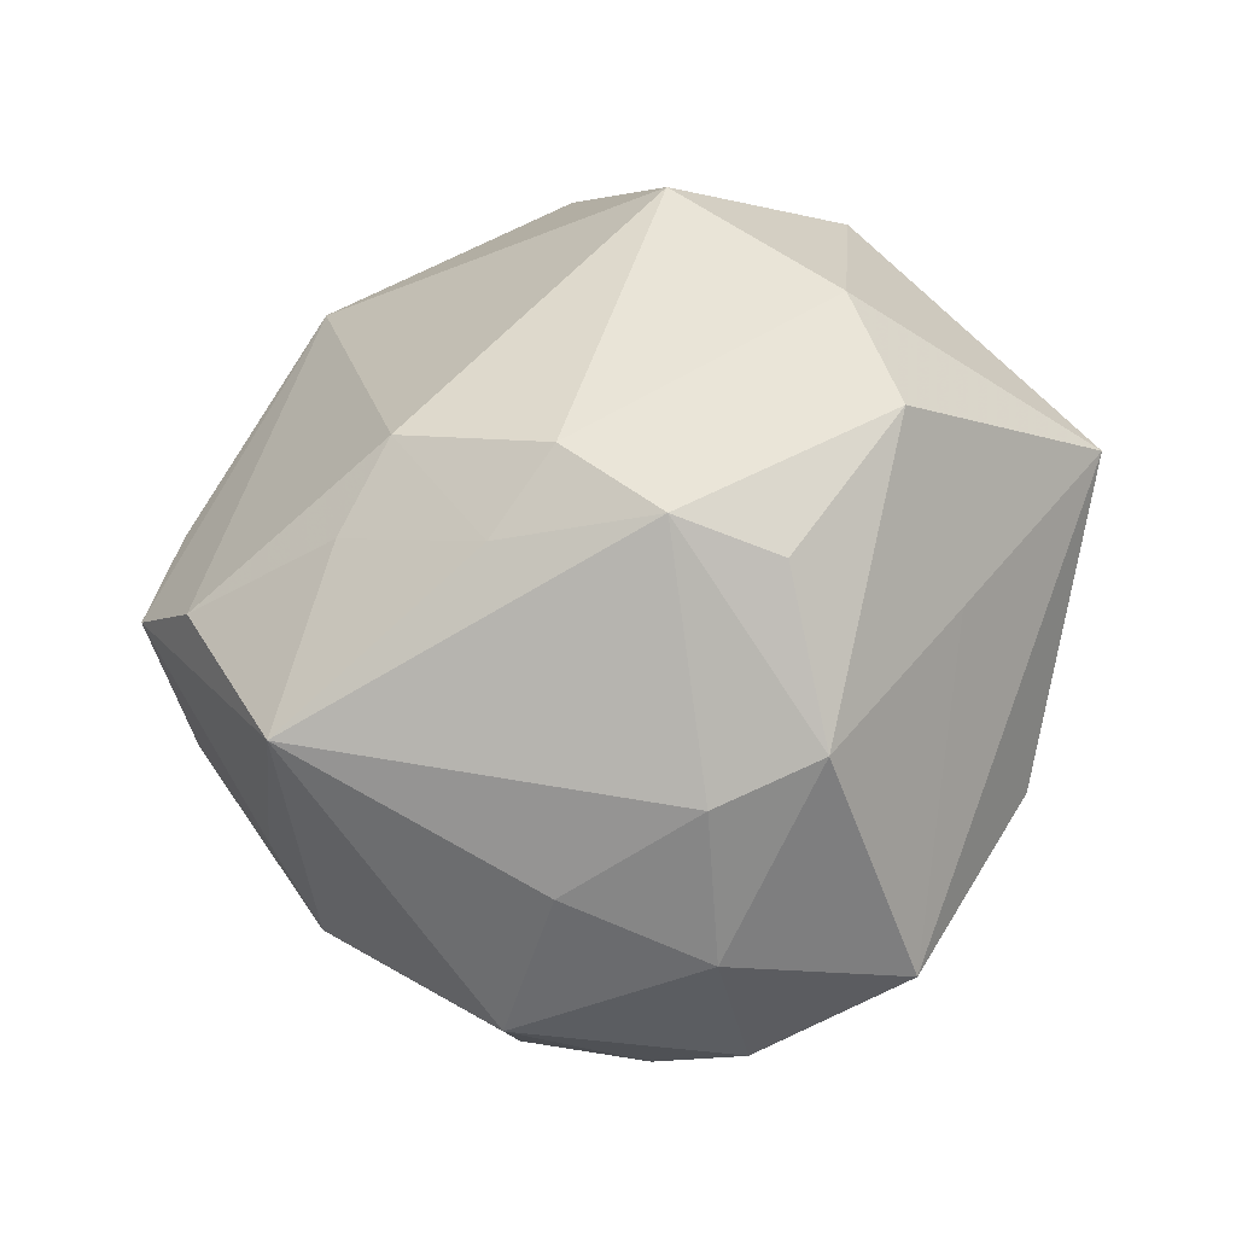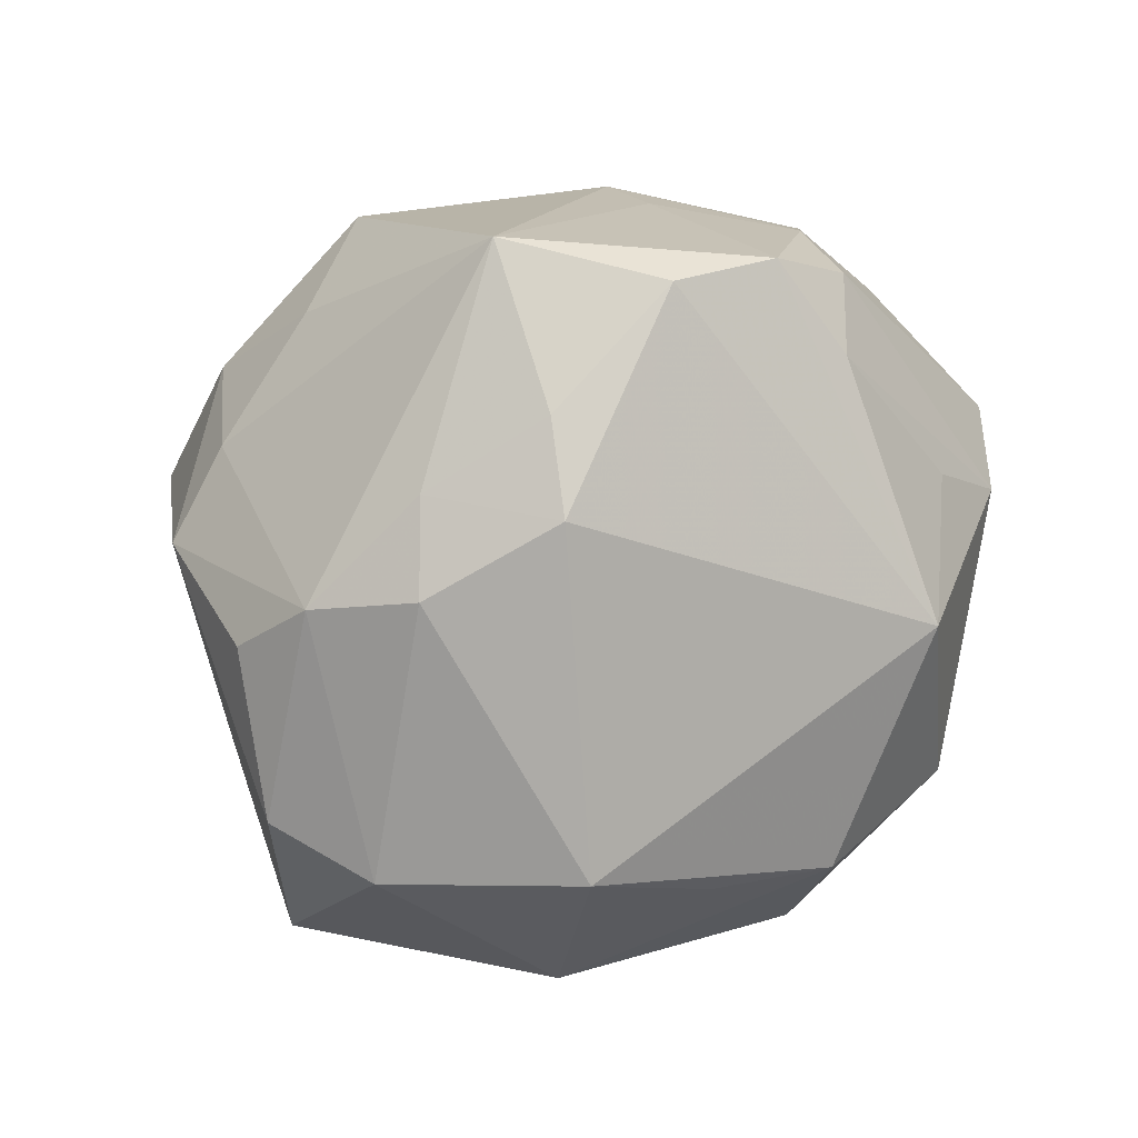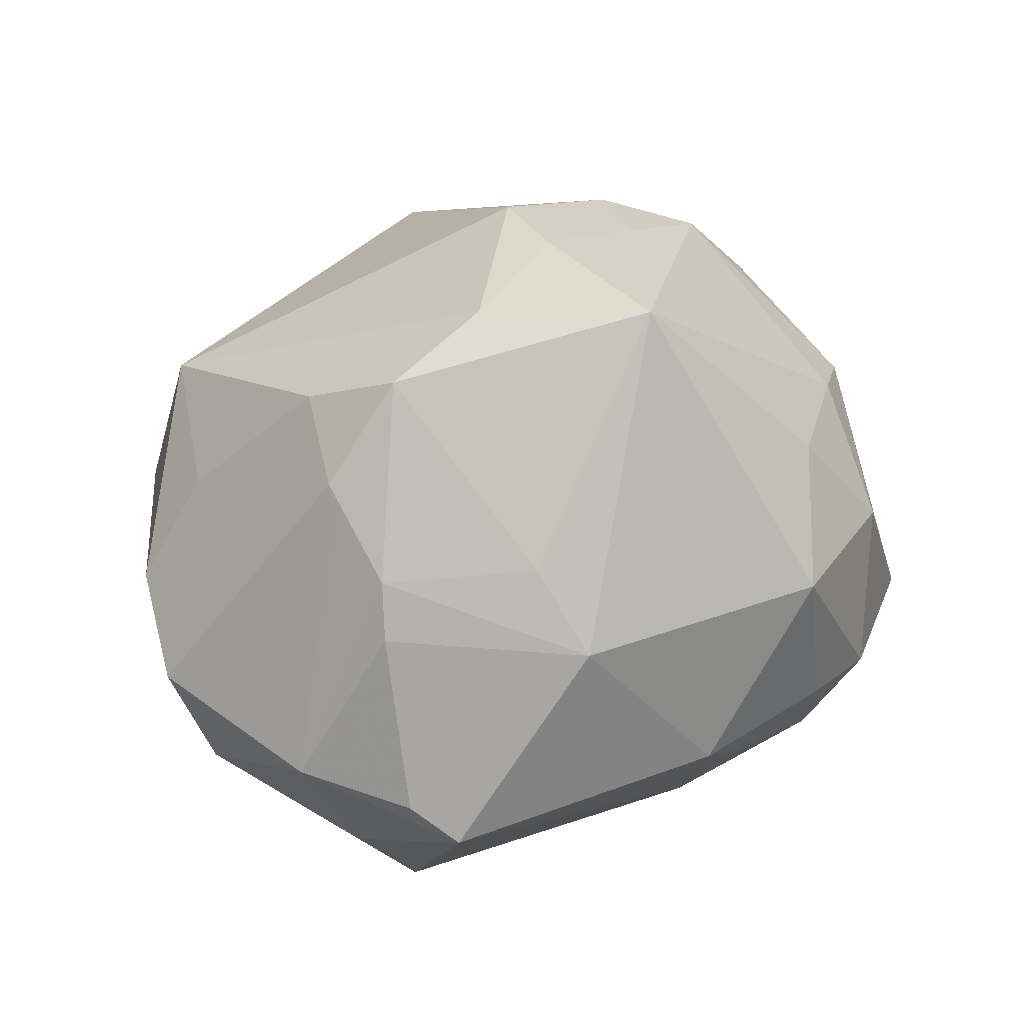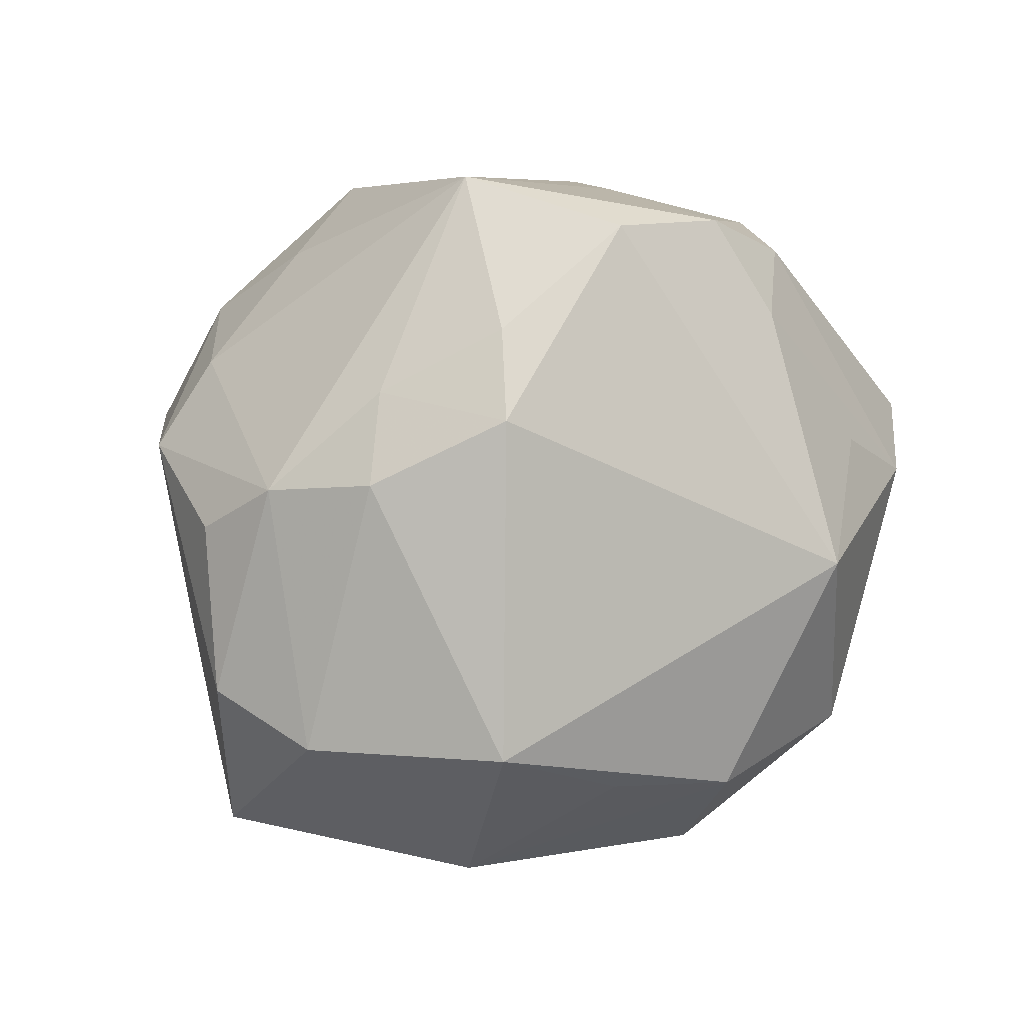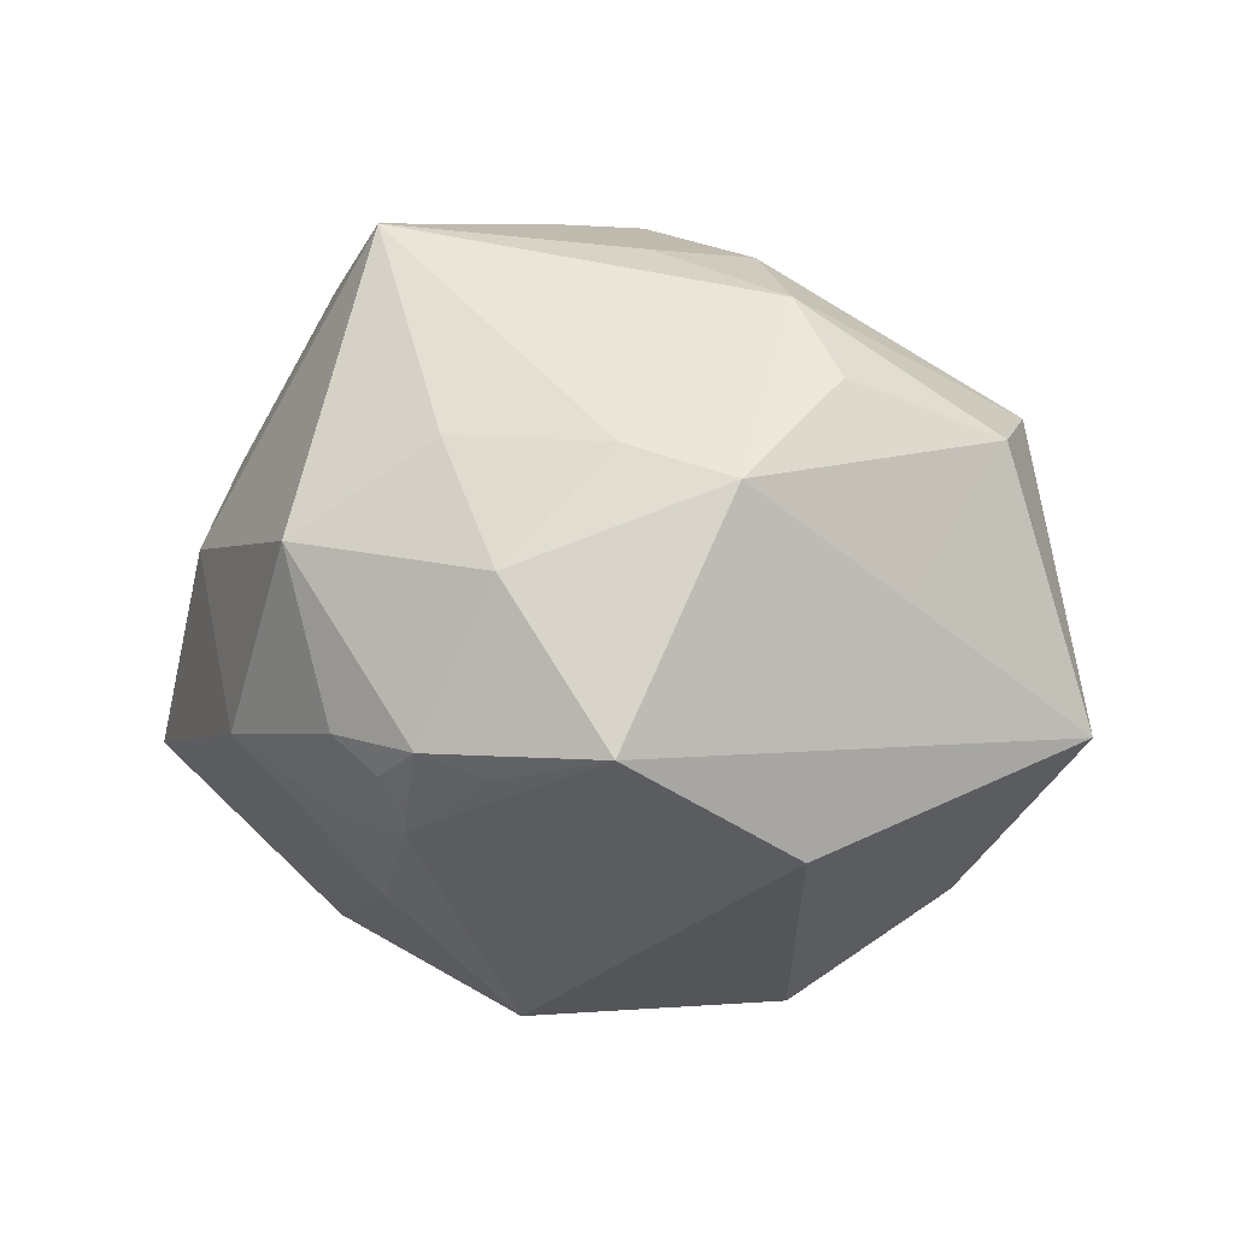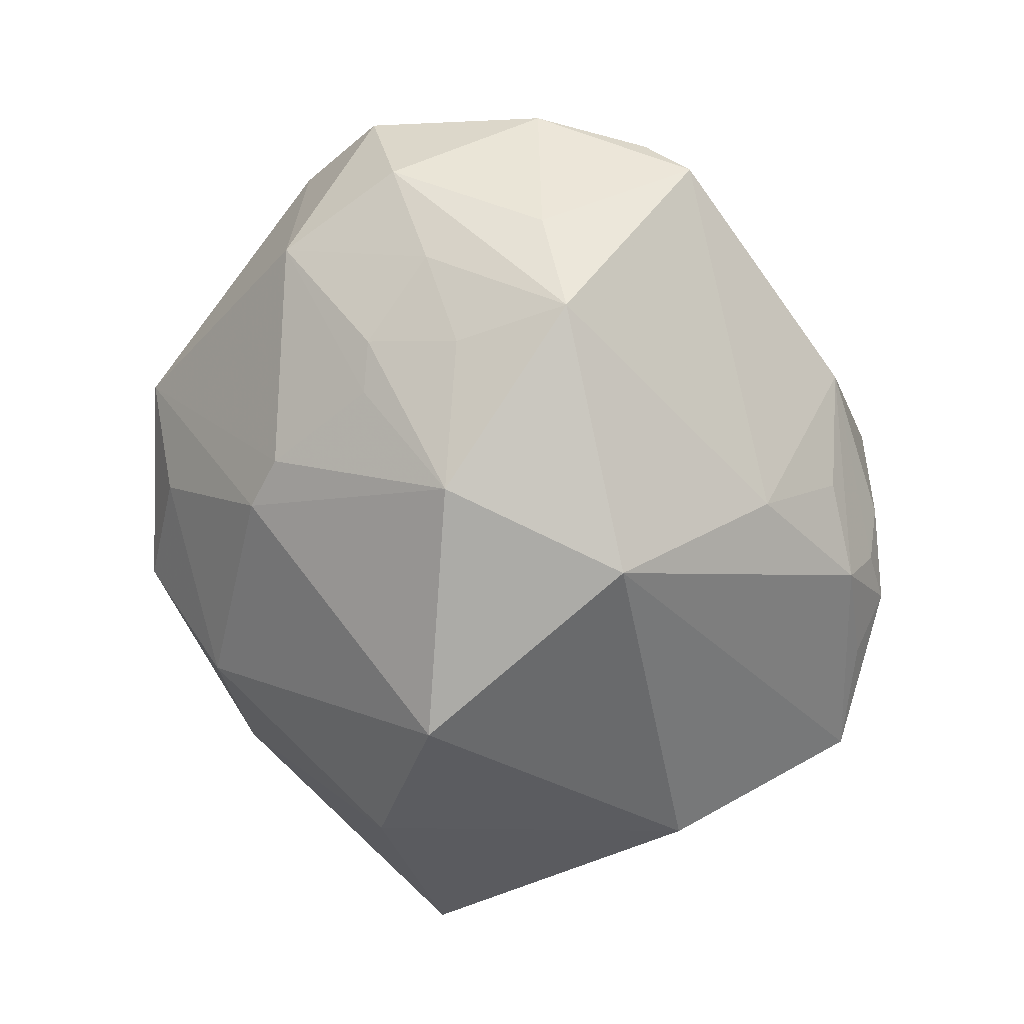
<metadata>
{"format":"obj","ext":"obj","renderer":"f3d","projection":"perspective","resolution":1024,"background":"white","views":[{"elev":-26.0,"azim":34.1,"up":"+Y"},{"elev":79.4,"azim":139.1,"up":"+Z"},{"elev":31.1,"azim":-58.0,"up":"+Z"},{"elev":71.8,"azim":144.0,"up":"+Z"},{"elev":2.2,"azim":33.6,"up":"+Z"},{"elev":-75.3,"azim":-89.7,"up":"+Z"}]}
</metadata>
<code>
v -0.002639 -0.0116 -0.04066
v -0.03187 -0.005038 0.03447
v -0.0409 -0.009174 0.01528
v -0.03034 -0.02229 0.01565
v -0.0151 0.04459 -0.0001365
v 0.01178 -0.009656 0.03653
v -0.04863 -0.002774 -0.007707
v -0.02145 0.03337 0.02131
v -0.03092 -0.005566 -0.03319
v 0.003497 -0.04267 -0.0135
v 0.02782 -0.04007 -0.011
v 0.05066 0.009539 -0.01129
v 0.008149 0.04552 -0.001581
v 0.04023 0.01525 0.02
v -0.006438 -0.04429 0.008032
v 0.03203 0.01606 -0.02809
v -0.02112 -0.009111 0.03954
v -0.03485 0.009958 -0.02393
v -0.04326 -0.02019 -0.01395
v -0.006706 -0.02863 -0.02671
v 0.02247 -0.03154 0.01708
v -0.002802 -0.006624 0.04007
v 0.01519 -0.04142 -0.01339
v 0.01667 0.03637 -0.01444
v -0.02577 0.01651 -0.02688
v 0.0414 -0.01034 0.002072
v 0.03524 -0.0194 -0.02165
v -0.00603 0.03053 -0.02374
v 0.03518 -0.01244 0.02326
v -0.03424 0.02115 0.01531
v -0.03433 0.0265 -0.01491
v 0.03316 -0.02761 0.01369
v -0.03882 -0.001083 0.02404
v -0.01063 -0.02451 0.03909
v 0.03189 0.03439 0.004011
v -0.04738 0.01674 -0.002718
v -0.03886 -0.003053 -0.02367
v 0.04456 0.00285 0.0176
v 0.00409 -0.03959 -0.01894
v -0.0266 0.006482 -0.03122
v 0.01887 -0.001464 0.03596
v 0.009062 -0.04447 -0.01092
v -0.01164 0.02751 -0.02515
v 0.006281 -0.03678 0.01782
v -0.01197 0.007703 -0.03982
v -0.03167 0.006551 0.02941
v 0.00225 0.04484 0.01012
v -0.001393 -0.04354 -0.009674
v -0.004232 0.0422 -0.007626
v -0.04006 0.02523 0.004172
v -0.01817 -0.03809 -0.01081
v -0.04334 0.01392 -0.01522
v -0.04062 -0.002432 0.01798
v -0.04545 -0.01527 -0.009755
v -0.006513 -0.03733 -0.01738
v 0.01599 -0.04151 0.005436
v 0.01387 0.03828 0.01496
v -0.03024 -0.02893 0.0068
v -0.04262 -0.01056 0.009246
v 0.02769 -0.009201 0.03126
v -0.02044 0.01694 -0.02919
v 0.003146 0.002405 0.03999
v 0.02379 0.03024 0.02496
v 0.01607 0.009834 -0.04036
f 36 50 31
f 31 50 5
f 5 50 8
f 17 34 22
f 2 34 17
f 17 8 2
f 33 50 36
f 35 24 13
f 36 31 52
f 63 14 35
f 62 17 22
f 8 17 62
f 62 63 8
f 22 34 6
f 34 60 6
f 6 62 22
f 35 14 12
f 14 60 38
f 38 12 14
f 21 56 32
f 32 60 21
f 21 60 34
f 2 33 3
f 59 58 3
f 33 53 3
f 50 33 46
f 2 8 46
f 46 33 2
f 5 8 47
f 47 13 5
f 8 63 47
f 35 13 47
f 51 58 19
f 19 20 51
f 9 20 19
f 41 6 60
f 62 6 41
f 63 62 41
f 41 60 14
f 14 63 41
f 16 24 35
f 35 12 16
f 64 24 16
f 64 16 27
f 27 16 12
f 29 60 32
f 32 38 29
f 29 38 60
f 51 20 55
f 55 39 51
f 20 39 55
f 1 39 20
f 1 45 64
f 64 27 1
f 1 20 9
f 9 45 1
f 34 58 15
f 15 58 51
f 51 48 15
f 44 21 34
f 56 21 44
f 34 15 44
f 44 15 56
f 2 3 4
f 4 3 58
f 4 34 2
f 4 58 34
f 30 8 50
f 50 46 30
f 30 46 8
f 57 63 35
f 35 47 57
f 57 47 63
f 54 58 59
f 54 19 58
f 37 52 9
f 9 19 37
f 5 13 49
f 49 13 24
f 18 52 31
f 31 25 18
f 9 52 18
f 43 31 5
f 23 39 11
f 39 1 11
f 11 1 27
f 32 56 11
f 11 27 12
f 51 39 10
f 10 48 51
f 7 54 59
f 36 52 7
f 7 33 36
f 7 53 33
f 59 3 7
f 7 3 53
f 52 37 7
f 19 54 7
f 7 37 19
f 40 45 9
f 9 18 40
f 40 25 45
f 40 18 25
f 45 25 61
f 61 43 45
f 61 25 31
f 31 43 61
f 64 45 28
f 45 43 28
f 28 24 64
f 28 49 24
f 5 49 28
f 28 43 5
f 32 11 26
f 26 11 12
f 26 38 32
f 12 38 26
f 42 15 48
f 48 10 42
f 56 15 42
f 42 11 56
f 42 39 23
f 42 10 39
f 23 11 42

</code>
